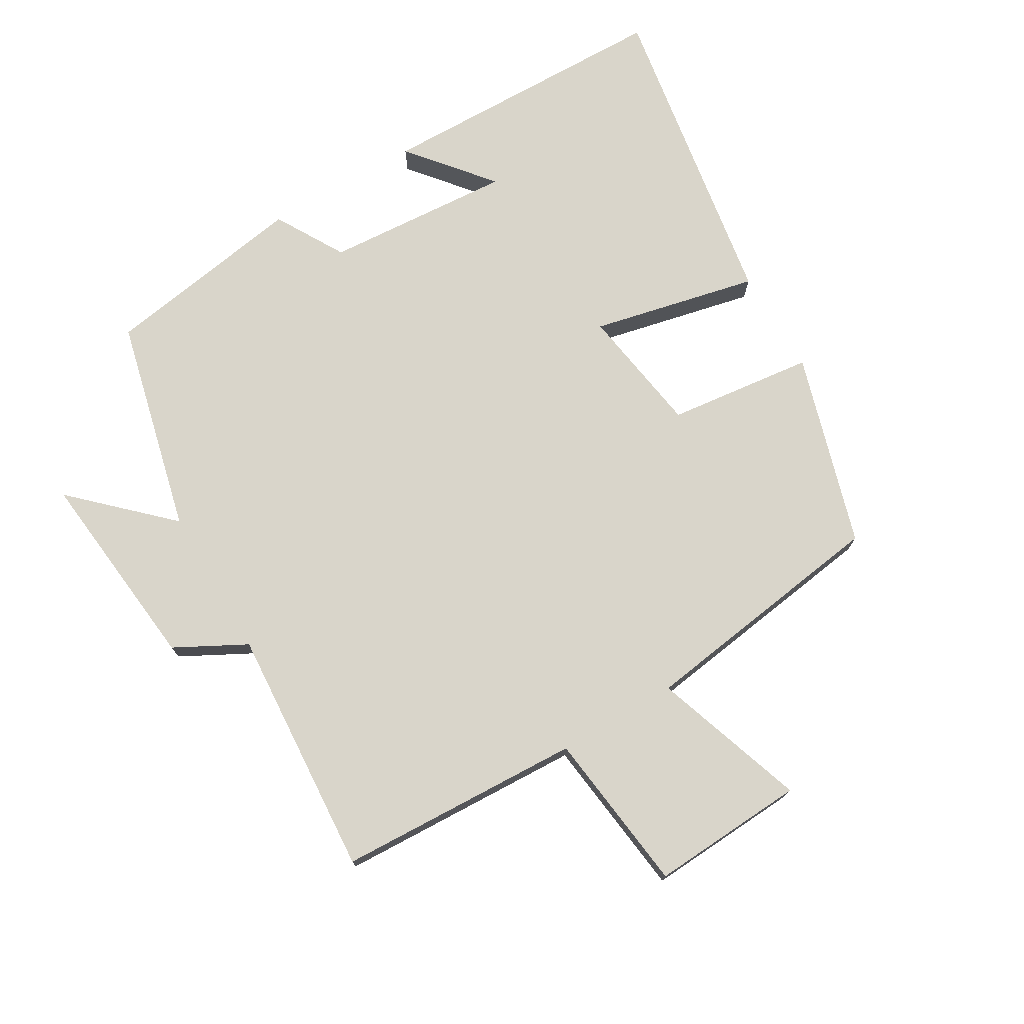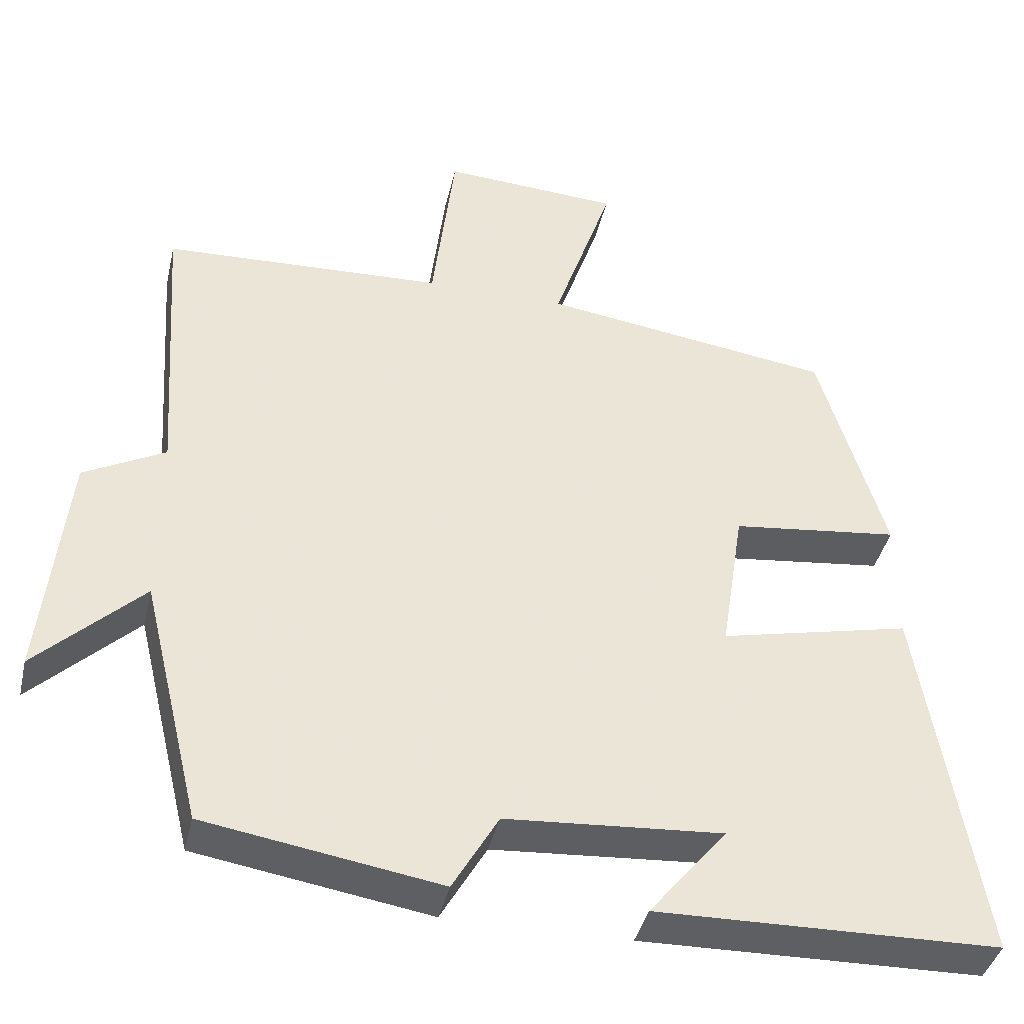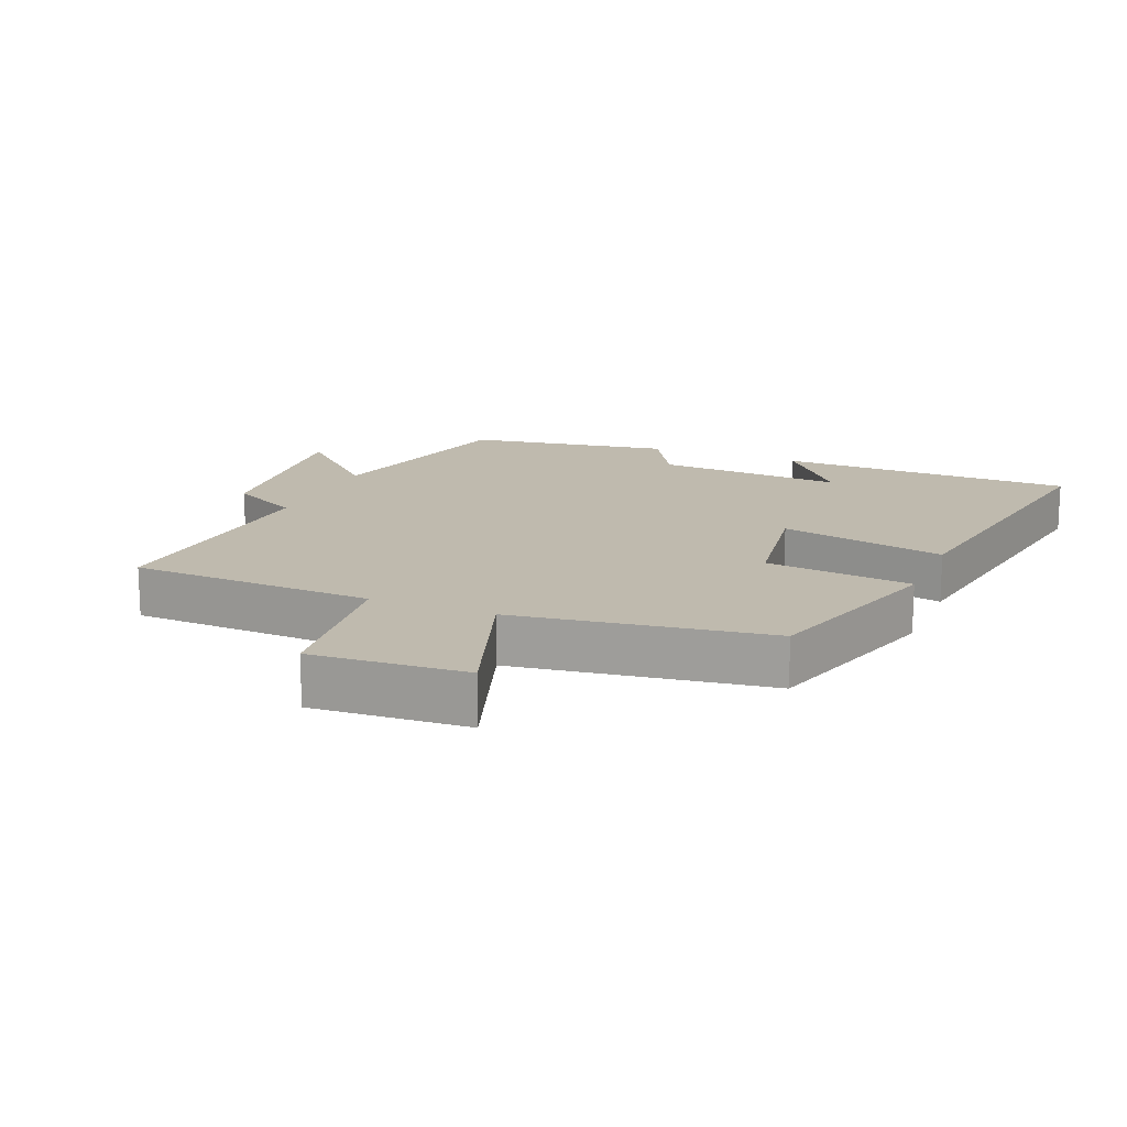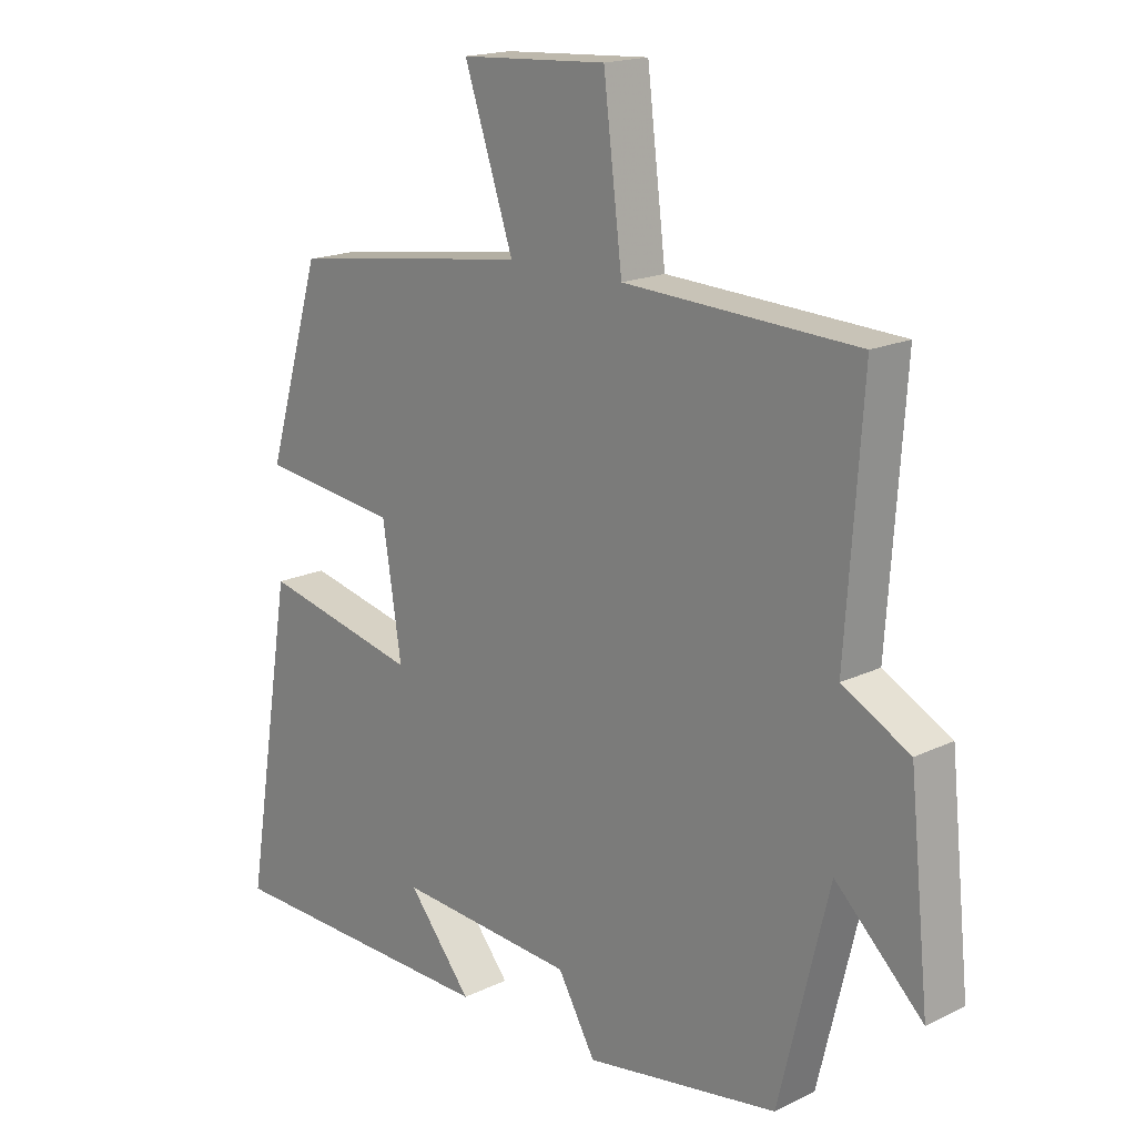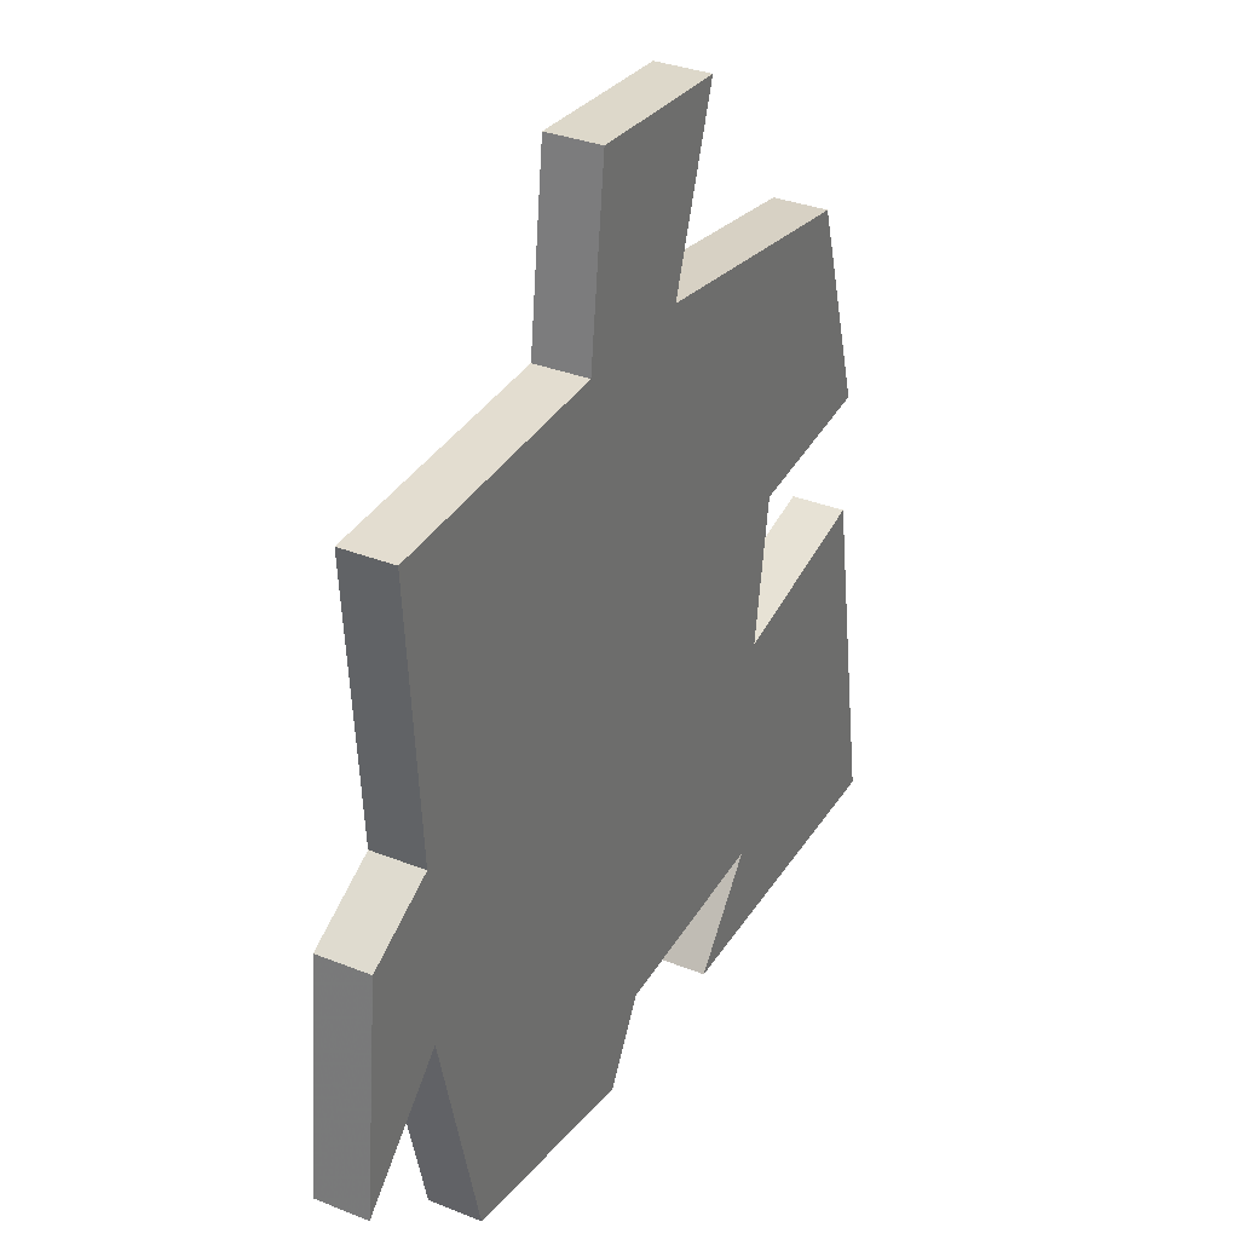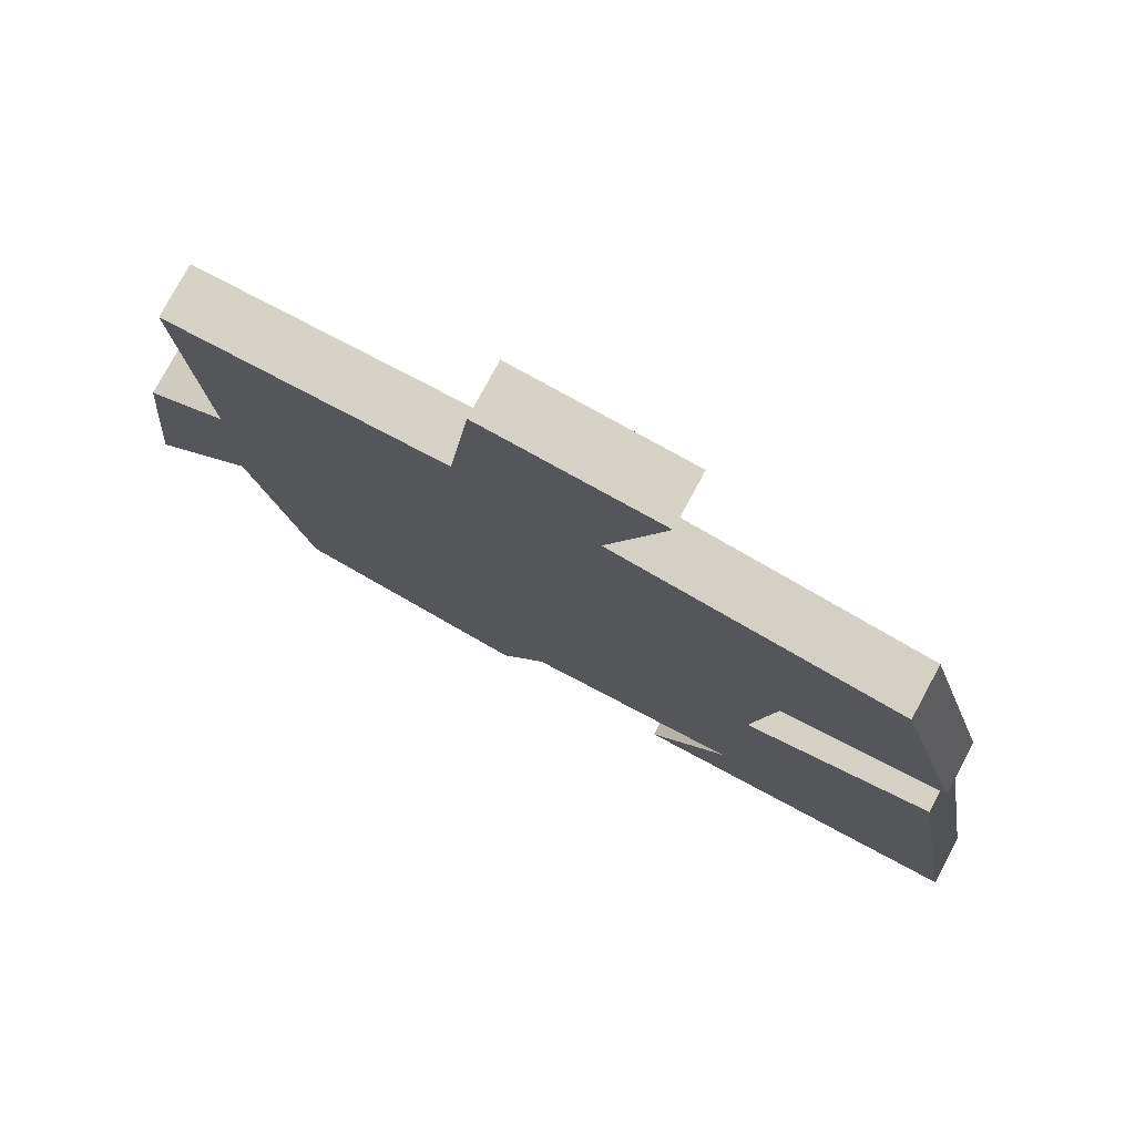
<metadata>
{"format":"obj","ext":"obj","renderer":"f3d","projection":"perspective","resolution":1024,"background":"white","views":[{"elev":74.6,"azim":-30.5,"up":"+Y"},{"elev":-40.4,"azim":-12.9,"up":"+Z"},{"elev":15.6,"azim":22.4,"up":"+Y"},{"elev":17.6,"azim":-133.4,"up":"+Z"},{"elev":33.7,"azim":-61.6,"up":"+Z"},{"elev":77.5,"azim":28.3,"up":"+Z"}]}
</metadata>
<code>
v -0.421 0.07 -0.45
v -0.5 0.07 -0.125
v -0.639 0.07 -0.258
v -0.607 0.07 0.05
v -0.5 0.07 0.107
v -0.526 0.07 0.484
v -0.156 0.07 0.5
v -0.126 0.07 0.745
v 0.108 0.07 0.731
v 0.03 0.07 0.5
v 0.413 0.07 0.445
v 0.5 0.07 0.153
v 0.279 0.07 0.127
v 0.249 0.07 -0.067
v 0.5 0.07 -0.011
v 0.578 0.07 -0.491
v 0.129 0.07 -0.5
v 0.231 0.07 -0.376
v -0.053 0.07 -0.396
v -0.113 0.07 -0.5
v -0.421 0 -0.45
v -0.5 0 -0.125
v -0.639 0 -0.258
v -0.607 0 0.05
v -0.5 0 0.107
v -0.526 0 0.484
v -0.156 0 0.5
v -0.126 0 0.745
v 0.108 0 0.731
v 0.03 0 0.5
v 0.413 0 0.445
v 0.5 0 0.153
v 0.279 0 0.127
v 0.249 0 -0.067
v 0.5 0 -0.011
v 0.578 0 -0.491
v 0.129 0 -0.5
v 0.231 0 -0.376
v -0.053 0 -0.396
v -0.113 0 -0.5
f 19 20 1 2
f 18 19 2
f 16 17 18
f 14 15 16 18
f 14 18 2
f 13 14 2
f 10 11 12 13
f 10 13 2
f 7 8 9 10
f 5 6 7 10
f 5 10 2 3
f 3 4 5
f 22 21 40 39
f 22 39 38
f 38 37 36
f 38 36 35 34
f 22 38 34
f 22 34 33
f 33 32 31 30
f 22 33 30
f 30 29 28 27
f 30 27 26 25
f 23 22 30 25
f 25 24 23
f 1 21 22 2
f 2 22 23 3
f 3 23 24 4
f 4 24 25 5
f 5 25 26 6
f 6 26 27 7
f 7 27 28 8
f 8 28 29 9
f 9 29 30 10
f 10 30 31 11
f 11 31 32 12
f 12 32 33 13
f 13 33 34 14
f 14 34 35 15
f 15 35 36 16
f 16 36 37 17
f 17 37 38 18
f 18 38 39 19
f 19 39 40 20
f 20 40 21 1

</code>
